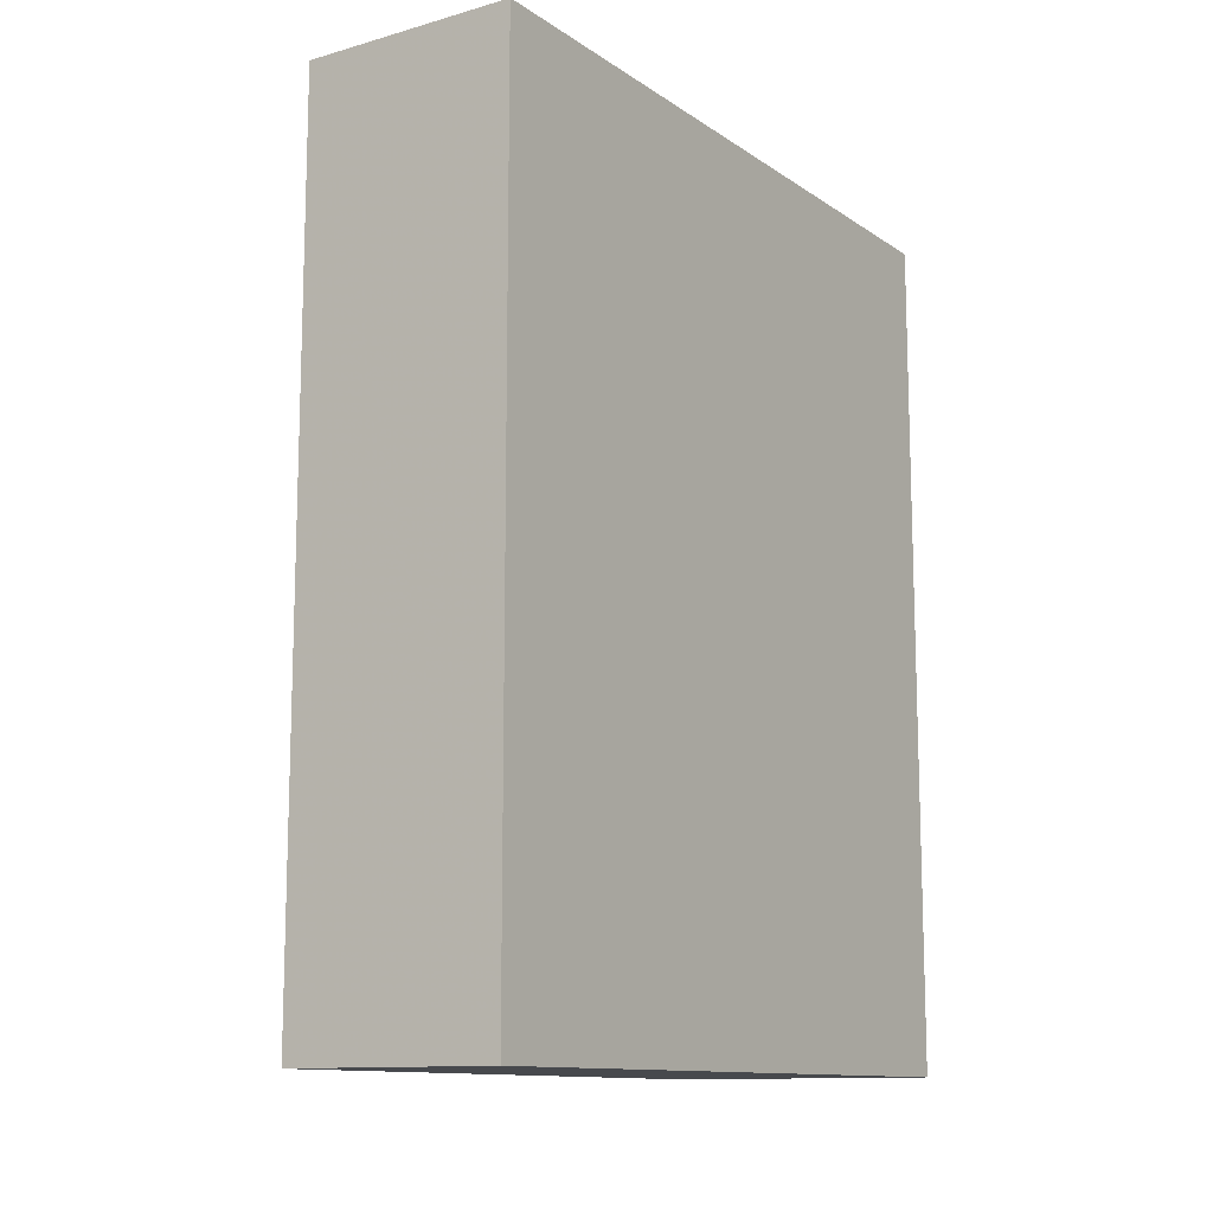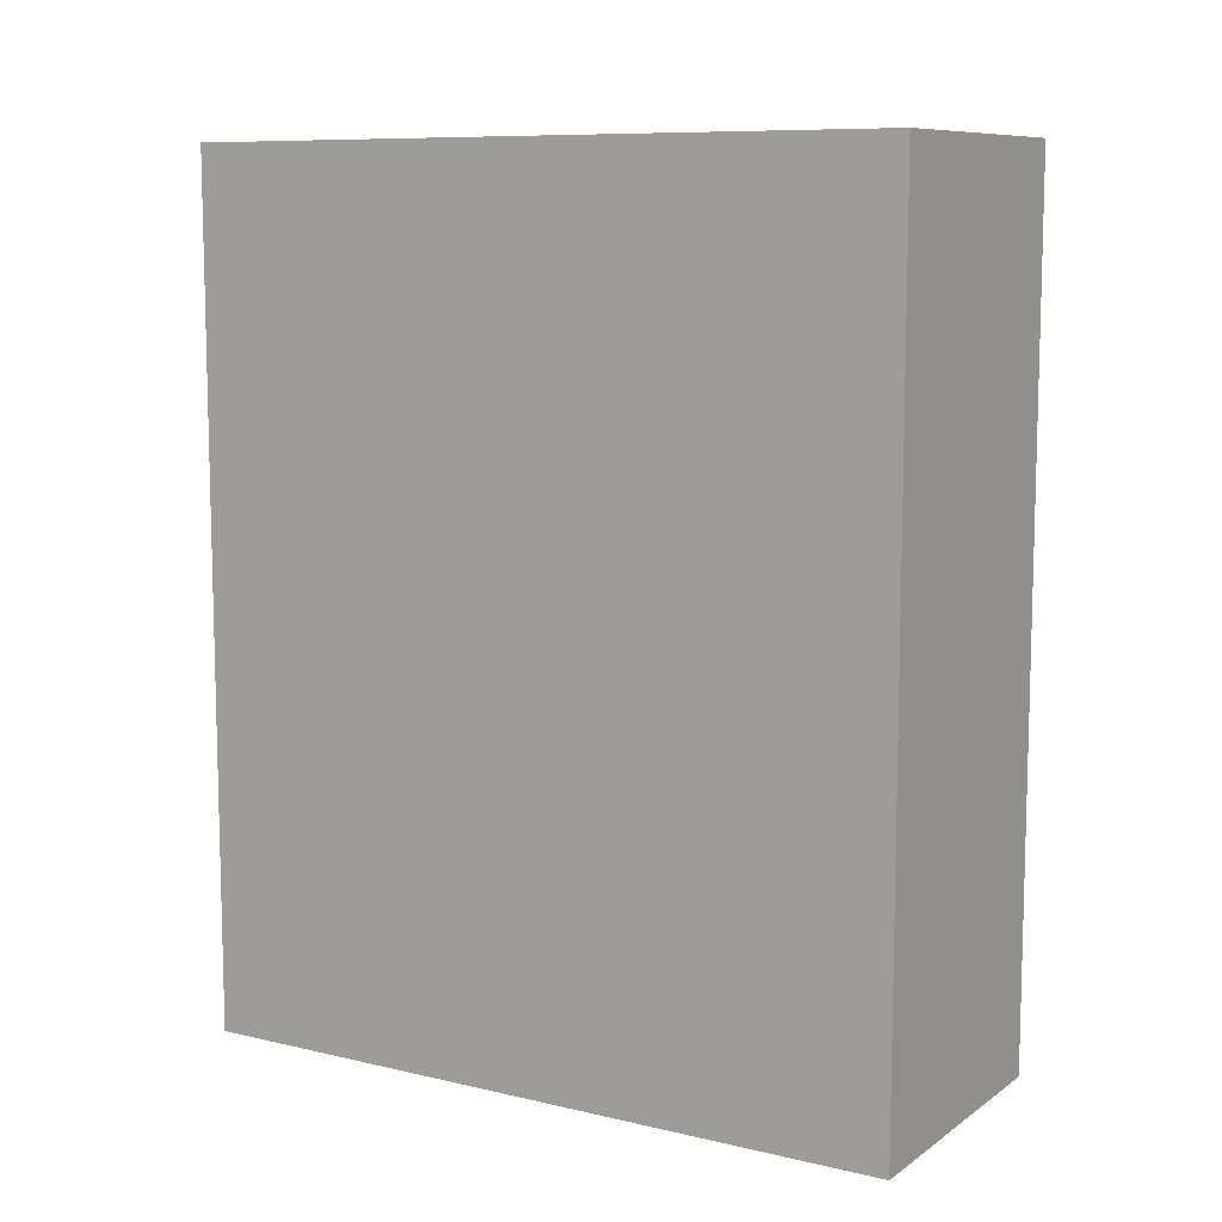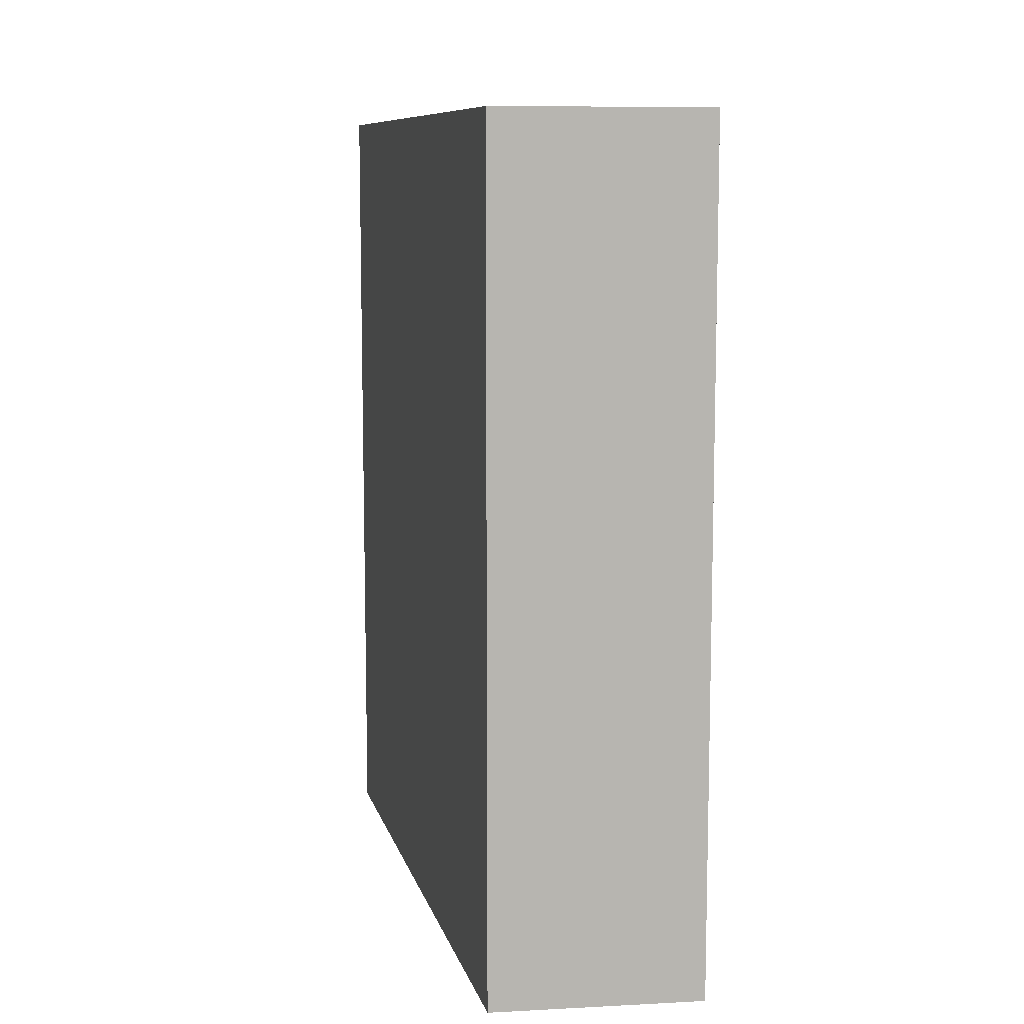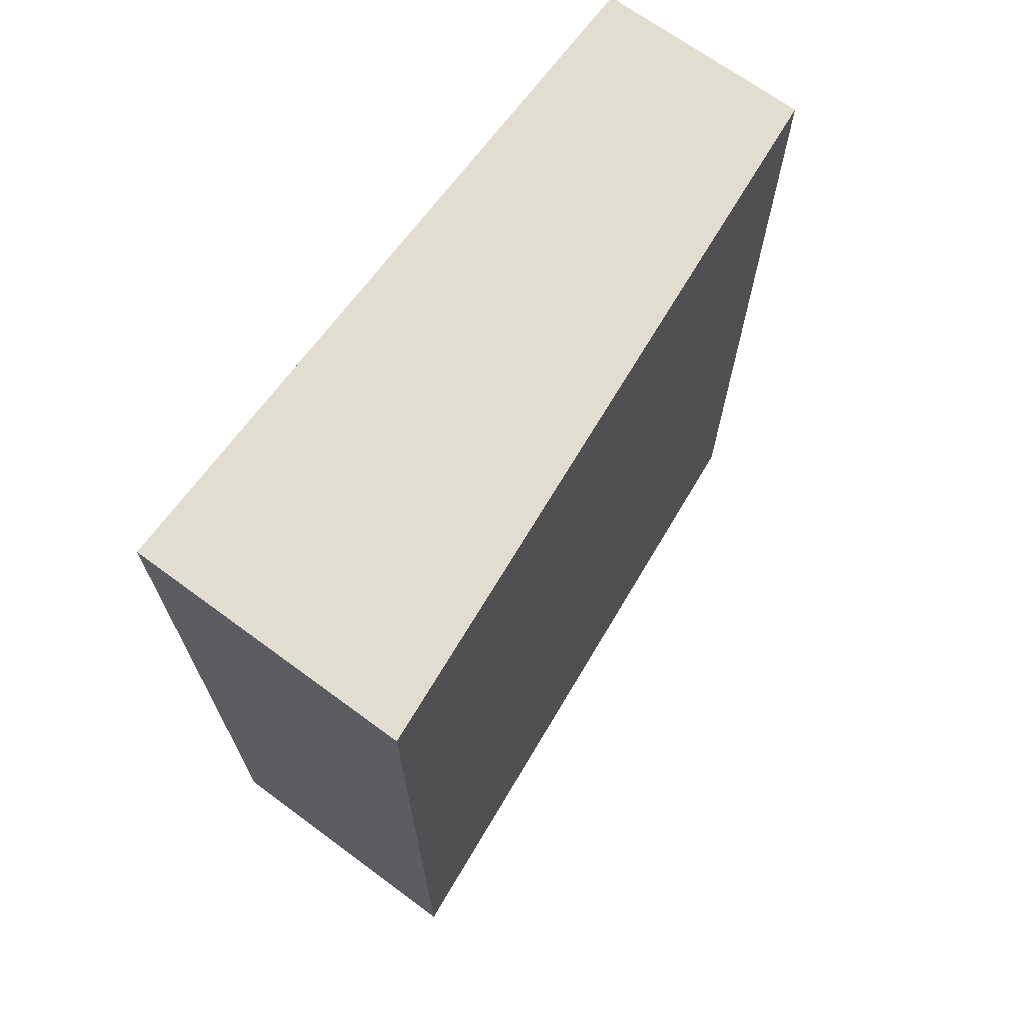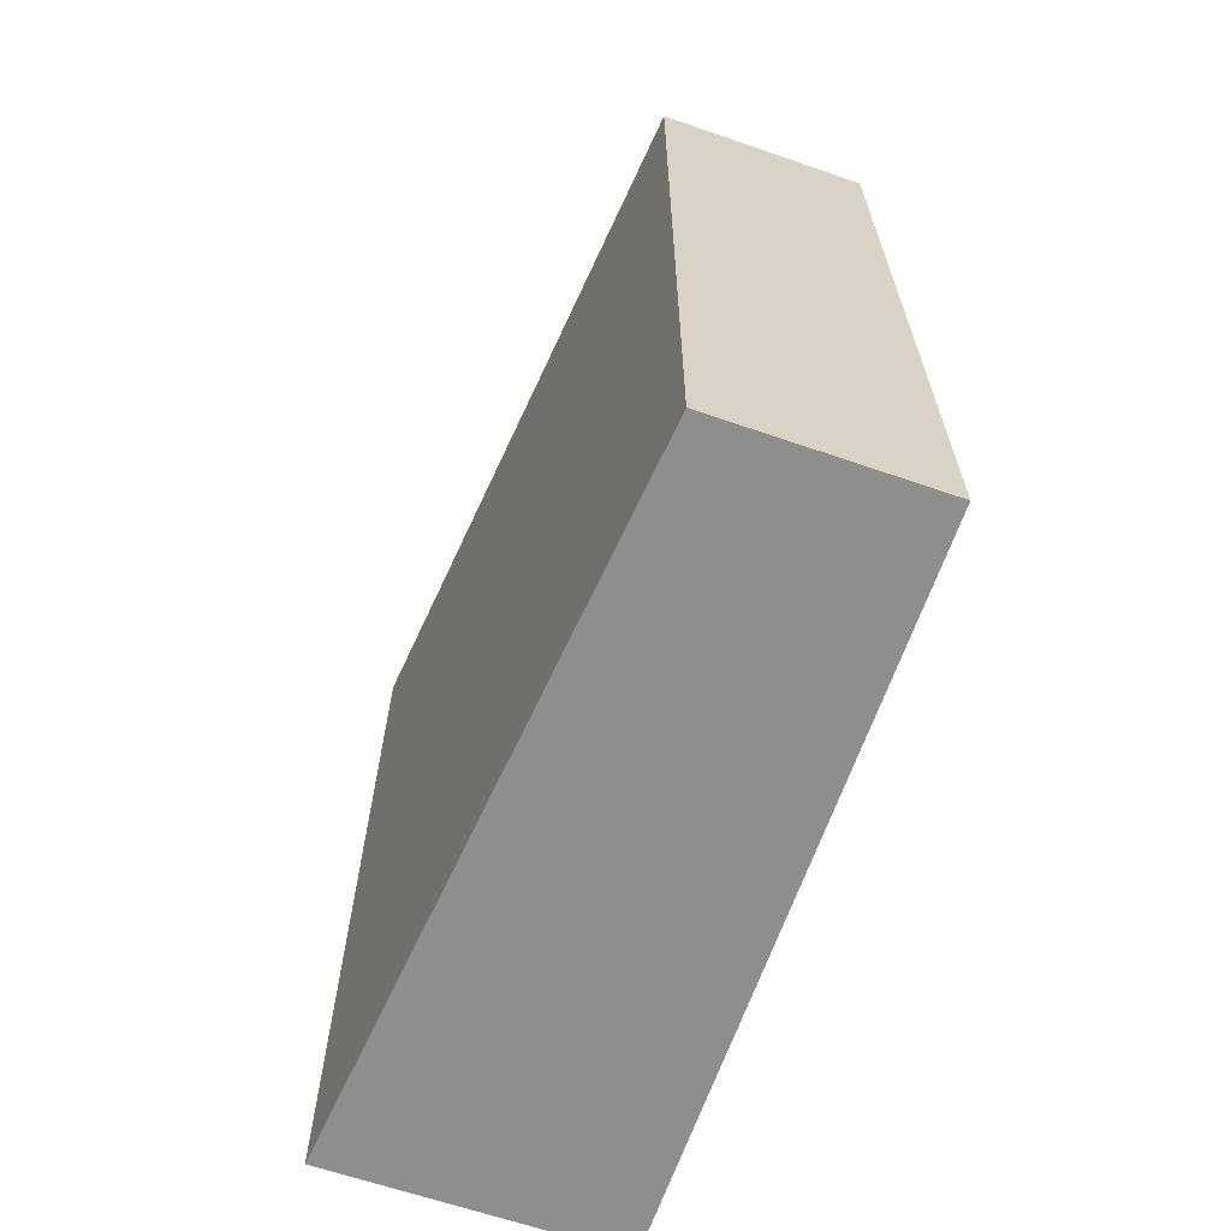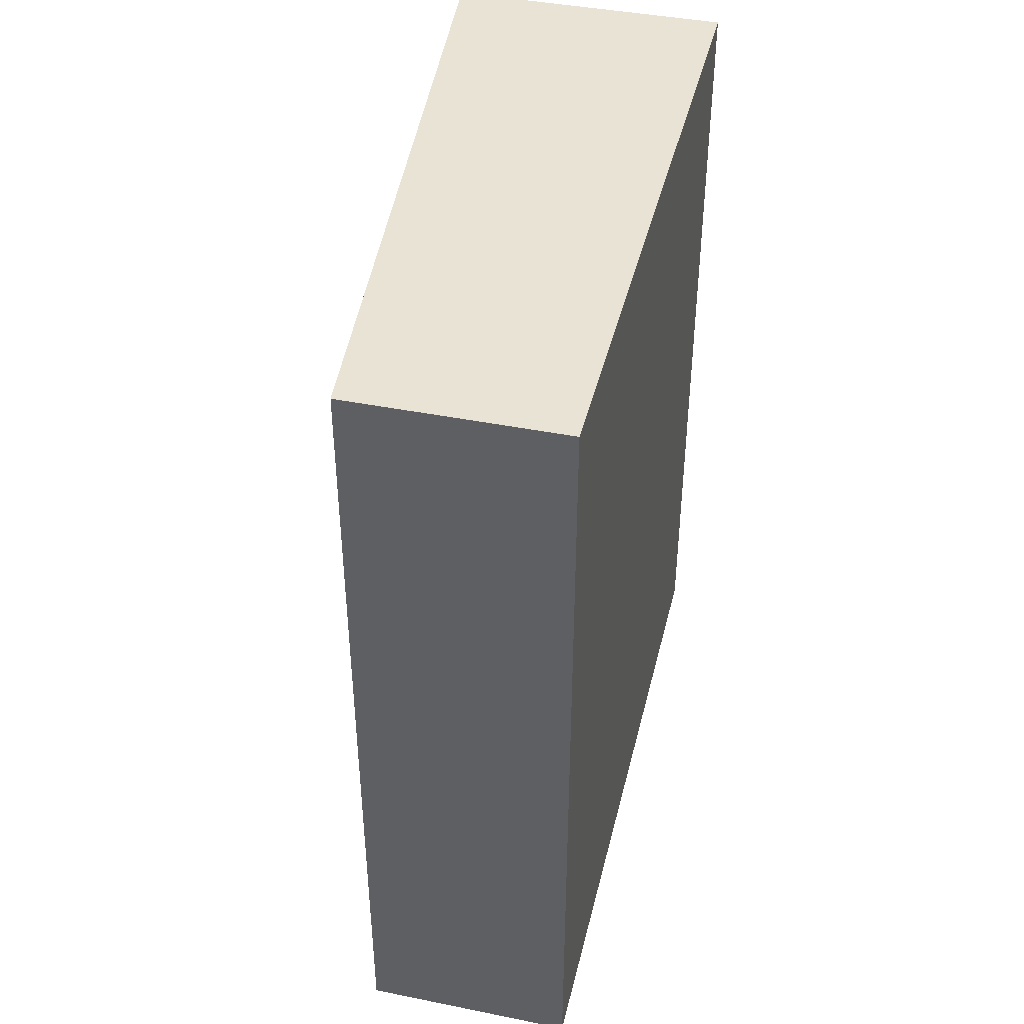
<metadata>
{"format":"obj","ext":"obj","renderer":"f3d","projection":"perspective","resolution":1024,"background":"white","views":[{"elev":-12.0,"azim":33.6,"up":"+Z"},{"elev":9.3,"azim":121.3,"up":"+Z"},{"elev":9.5,"azim":-7.6,"up":"+Z"},{"elev":68.9,"azim":-143.6,"up":"+Z"},{"elev":-64.9,"azim":-19.1,"up":"+Z"},{"elev":42.2,"azim":13.5,"up":"+Z"}]}
</metadata>
<code>
o t_shape022
v -0.02212 -0.02212 0.03365
v -0.02212 -0.03173 0.03365
v -0.02212 -0.03173 0.02212
v -0.02596 -0.02212 0.02212
v -0.02596 -0.02212 0.03365
v -0.025 -0.03173 0.03365
v -0.02212 -0.02212 0.02212
v -0.025 -0.03173 0.02212
f 1 2 3
f 5 1 4
f 6 3 2
f 6 5 4
f 6 2 1
f 6 1 5
f 7 1 3
f 7 3 4
f 7 4 1
f 8 6 4
f 8 4 3
f 8 3 6

</code>
